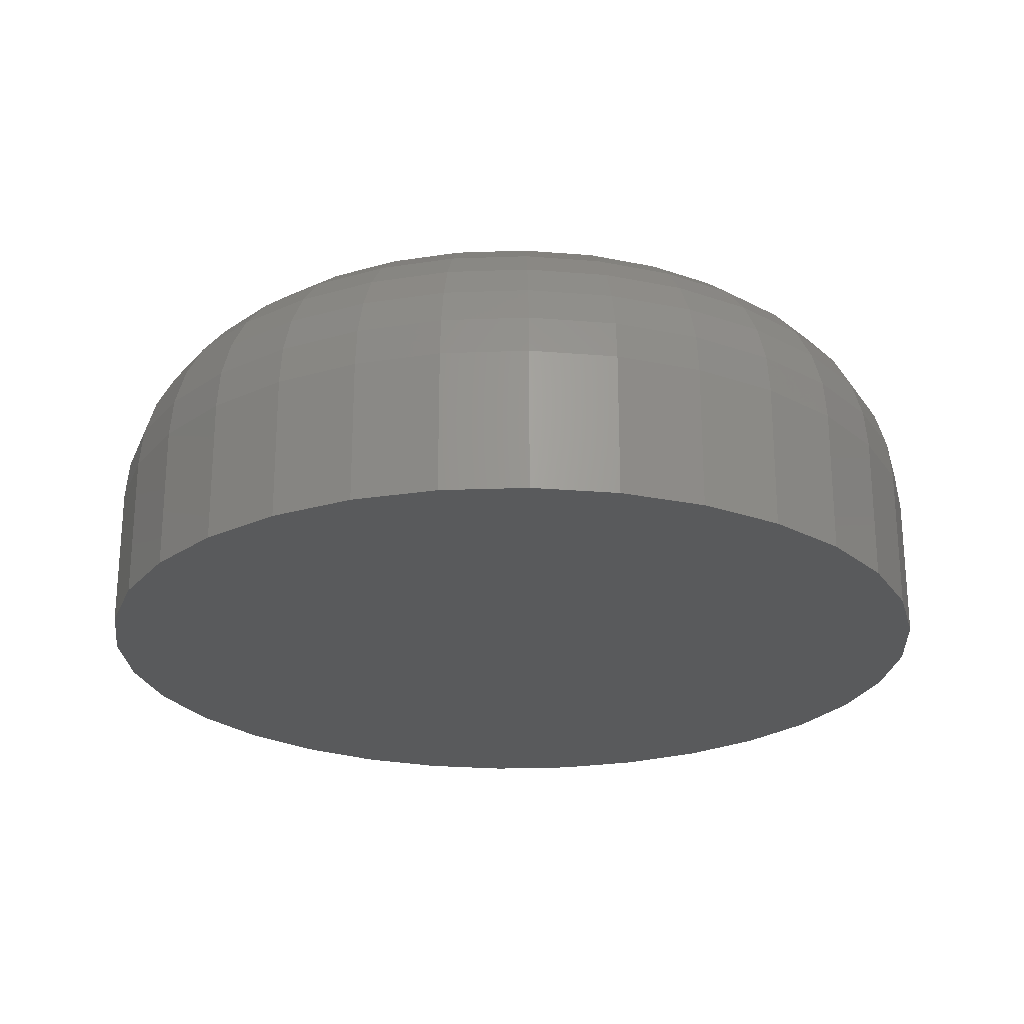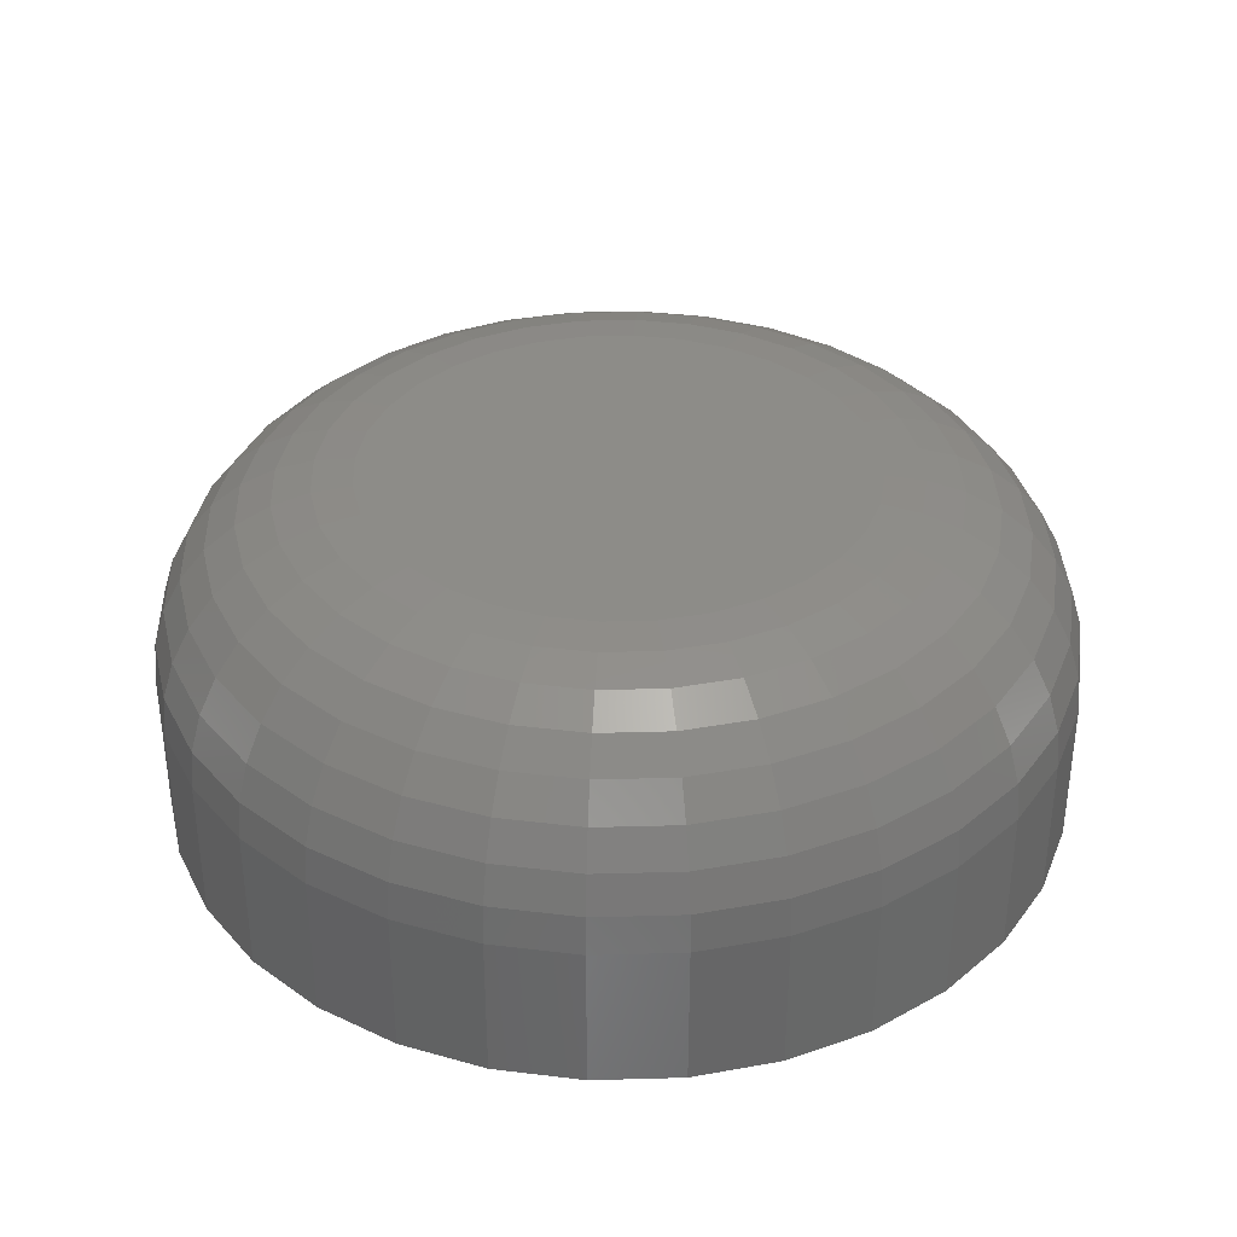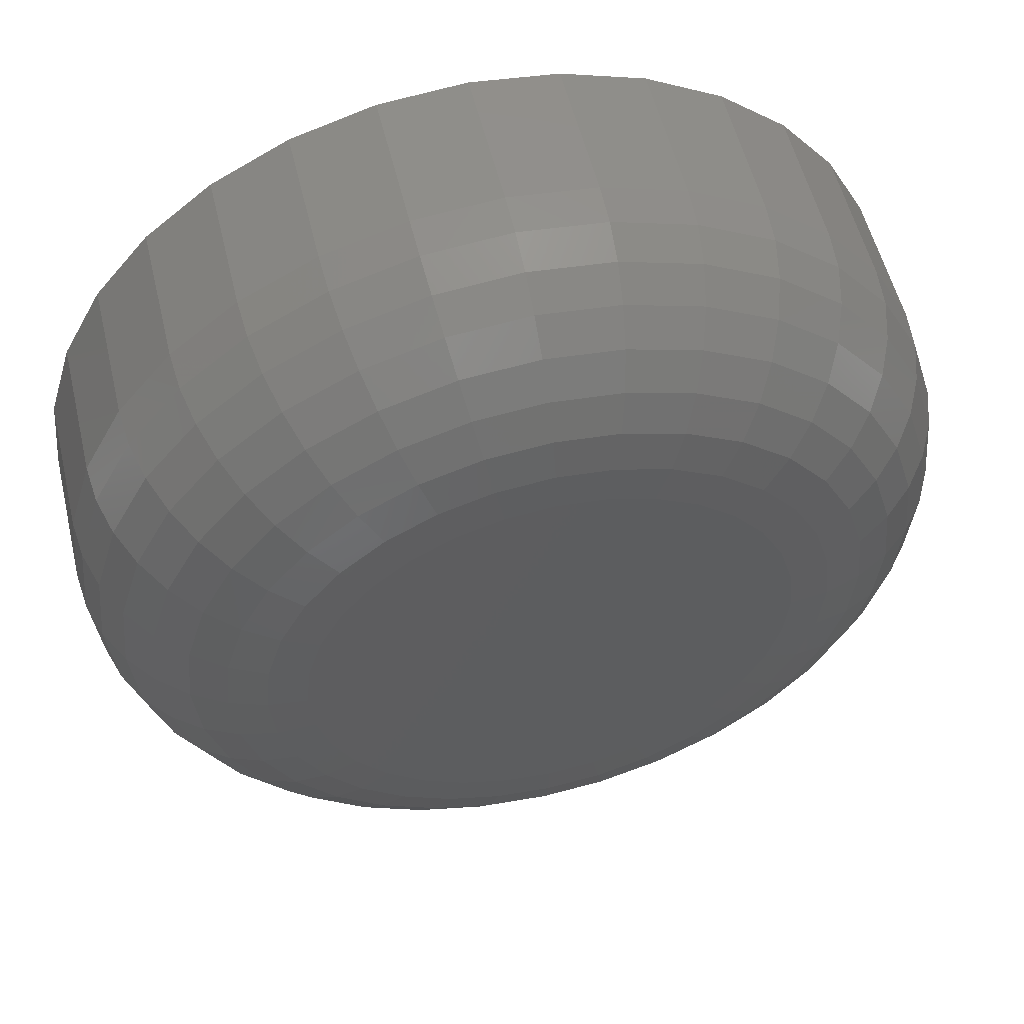
<metadata>
{"format":"stl","ext":"stl","renderer":"f3d","projection":"perspective","resolution":1024,"background":"white","views":[{"elev":-24.0,"azim":9.1,"up":"+Z"},{"elev":35.7,"azim":-154.0,"up":"+Z"},{"elev":54.6,"azim":-13.4,"up":"+Y"}]}
</metadata>
<code>
# stl→obj: 320 verts, 636 faces
v -0.06356 0.3592 0.5156
v 0.07935 0.3592 0.5156
v 0.007895 0.3663 0.5156
v 0.1481 0.3384 0.5156
v -0.1323 0.3384 0.5156
v 0.2114 0.3046 0.5156
v -0.1956 0.3046 0.5156
v 0.2669 0.259 0.5156
v -0.2511 0.259 0.5156
v 0.3124 0.2035 0.5156
v -0.2967 0.2035 0.5156
v 0.3463 0.1402 0.5156
v -0.3305 0.1402 0.5156
v 0.3671 0.07146 0.5156
v -0.3514 0.07146 0.5156
v 0.3742 -1.344e-16 0.5156
v -0.3584 -1.625e-16 0.5156
v 0.3671 -0.07146 0.5156
v -0.3514 -0.07146 0.5156
v 0.3463 -0.1402 0.5156
v -0.3305 -0.1402 0.5156
v 0.3124 -0.2035 0.5156
v -0.2967 -0.2035 0.5156
v 0.2669 -0.259 0.5156
v -0.2511 -0.259 0.5156
v 0.2114 -0.3046 0.5156
v -0.1956 -0.3046 0.5156
v 0.1481 -0.3384 0.5156
v -0.1323 -0.3384 0.5156
v 0.07935 -0.3592 0.5156
v -0.06356 -0.3592 0.5156
v 0.007895 -0.3663 0.5156
v 0.6711 0 0
v 0.6711 -1.34e-15 0.2188
v 0.6583 -0.1294 0
v 0.6583 -0.1294 0.2188
v 0.6206 -0.2538 0
v 0.6206 -0.2538 0.2188
v 0.5593 -0.3684 0
v 0.5593 -0.3684 0.2188
v 0.4768 -0.4689 0
v 0.4768 -0.4689 0.2188
v 0.3763 -0.5514 0
v 0.3763 -0.5514 0.2188
v 0.2617 -0.6127 0
v 0.2617 -0.6127 0.2188
v 0.1373 -0.6504 0
v 0.1373 -0.6504 0.2188
v 0.007895 -0.6632 0
v 0.007895 -0.6632 0.2188
v -0.1215 -0.6504 0
v -0.1215 -0.6504 0.2188
v -0.2459 -0.6127 0
v -0.2459 -0.6127 0.2188
v -0.3605 -0.5514 0
v -0.3605 -0.5514 0.2188
v -0.461 -0.4689 0
v -0.461 -0.4689 0.2188
v -0.5435 -0.3684 0
v -0.5435 -0.3684 0.2188
v -0.6048 -0.2538 0
v -0.6048 -0.2538 0.2188
v -0.6425 -0.1294 0
v -0.6425 -0.1294 0.2188
v -0.6553 8.121e-17 0
v -0.6553 8.121e-17 0.2188
v -0.6425 0.1294 0
v -0.6425 0.1294 0.2188
v -0.6048 0.2538 0
v -0.6048 0.2538 0.2188
v -0.5435 0.3684 0
v -0.5435 0.3684 0.2188
v -0.461 0.4689 0
v -0.461 0.4689 0.2188
v -0.3605 0.5514 0
v -0.3605 0.5514 0.2188
v -0.2459 0.6127 0
v -0.2459 0.6127 0.2188
v -0.1215 0.6504 0
v -0.1215 0.6504 0.2188
v 0.007895 0.6632 0
v 0.007895 0.6632 0.2188
v 0.1373 0.6504 0
v 0.1373 0.6504 0.2188
v 0.2617 0.6127 0
v 0.2617 0.6127 0.2188
v 0.3763 0.5514 0
v 0.3763 0.5514 0.2188
v 0.4768 0.4689 0
v 0.4768 0.4689 0.2188
v 0.5593 0.3684 0
v 0.5593 0.3684 0.2188
v 0.6206 0.2538 0
v 0.6206 0.2538 0.2188
v 0.6583 0.1294 0
v 0.6583 0.1294 0.2188
v -0.4163 8.327e-17 0.5099
v -0.4082 0.08276 0.5099
v -0.472 1.11e-16 0.493
v -0.4628 0.09362 0.493
v -0.5233 1.11e-16 0.4656
v -0.5131 0.1036 0.4656
v -0.5683 8.327e-17 0.4287
v -0.5572 0.1124 0.4287
v -0.6052 1.11e-16 0.3837
v -0.5934 0.1196 0.3837
v -0.6327 5.551e-17 0.3324
v -0.6204 0.125 0.3324
v -0.6496 1.11e-16 0.2767
v -0.6369 0.1283 0.2767
v 0.4239 0.08276 0.5099
v 0.4321 -9.437e-16 0.5099
v 0.4786 0.09362 0.493
v 0.4878 -1.082e-15 0.493
v 0.5289 0.1036 0.4656
v 0.5391 -1.166e-15 0.4656
v 0.573 0.1124 0.4287
v 0.5841 -1.277e-15 0.4287
v 0.6092 0.1196 0.3837
v 0.621 -1.332e-15 0.3837
v 0.6361 0.125 0.3324
v 0.6485 -1.443e-15 0.3324
v 0.6527 0.1283 0.2767
v 0.6653 -1.388e-15 0.2767
v 0.3998 0.1623 0.5099
v 0.4513 0.1836 0.493
v 0.4987 0.2033 0.4656
v 0.5402 0.2205 0.4287
v 0.5743 0.2346 0.3837
v 0.5997 0.2451 0.3324
v 0.6153 0.2516 0.2767
v 0.3606 0.2357 0.5099
v 0.4069 0.2666 0.493
v 0.4496 0.2951 0.4656
v 0.487 0.3201 0.4287
v 0.5177 0.3406 0.3837
v 0.5405 0.3559 0.3324
v 0.5545 0.3653 0.2767
v 0.3078 0.3 0.5099
v 0.3472 0.3393 0.493
v 0.3835 0.3756 0.4656
v 0.4153 0.4074 0.4287
v 0.4414 0.4335 0.3837
v 0.4608 0.4529 0.3324
v 0.4728 0.4649 0.2767
v 0.2436 0.3527 0.5099
v 0.2745 0.399 0.493
v 0.303 0.4417 0.4656
v 0.328 0.4791 0.4287
v 0.3485 0.5098 0.3837
v 0.3638 0.5326 0.3324
v 0.3732 0.5467 0.2767
v 0.1702 0.3919 0.5099
v 0.1915 0.4434 0.493
v 0.2112 0.4908 0.4656
v 0.2284 0.5323 0.4287
v 0.2425 0.5665 0.3837
v 0.253 0.5918 0.3324
v 0.2595 0.6074 0.2767
v 0.09065 0.416 0.5099
v 0.1015 0.4707 0.493
v 0.1115 0.521 0.4656
v 0.1203 0.5651 0.4287
v 0.1275 0.6013 0.3837
v 0.1329 0.6283 0.3324
v 0.1362 0.6448 0.2767
v 0.007895 0.4242 0.5099
v 0.007895 0.4799 0.493
v 0.007895 0.5312 0.4656
v 0.007895 0.5762 0.4287
v 0.007895 0.6131 0.3837
v 0.007895 0.6406 0.3324
v 0.007895 0.6575 0.2767
v -0.07486 0.416 0.5099
v -0.08573 0.4707 0.493
v -0.09574 0.521 0.4656
v -0.1045 0.5651 0.4287
v -0.1117 0.6013 0.3837
v -0.1171 0.6283 0.3324
v -0.1204 0.6448 0.2767
v -0.1544 0.3919 0.5099
v -0.1758 0.4434 0.493
v -0.1954 0.4908 0.4656
v -0.2126 0.5323 0.4287
v -0.2267 0.5665 0.3837
v -0.2372 0.5918 0.3324
v -0.2437 0.6074 0.2767
v -0.2278 0.3527 0.5099
v -0.2587 0.399 0.493
v -0.2872 0.4417 0.4656
v -0.3122 0.4791 0.4287
v -0.3327 0.5098 0.3837
v -0.348 0.5326 0.3324
v -0.3574 0.5467 0.2767
v -0.2921 0.3 0.5099
v -0.3314 0.3393 0.493
v -0.3677 0.3756 0.4656
v -0.3995 0.4074 0.4287
v -0.4257 0.4335 0.3837
v -0.445 0.4529 0.3324
v -0.457 0.4649 0.2767
v -0.3448 0.2357 0.5099
v -0.3911 0.2666 0.493
v -0.4338 0.2951 0.4656
v -0.4712 0.3201 0.4287
v -0.5019 0.3406 0.3837
v -0.5247 0.3559 0.3324
v -0.5388 0.3653 0.2767
v -0.384 0.1623 0.5099
v -0.4355 0.1836 0.493
v -0.4829 0.2033 0.4656
v -0.5244 0.2205 0.4287
v -0.5586 0.2346 0.3837
v -0.5839 0.2451 0.3324
v -0.5995 0.2516 0.2767
v 0.4239 -0.08276 0.5099
v 0.4786 -0.09362 0.493
v 0.5289 -0.1036 0.4656
v 0.573 -0.1124 0.4287
v 0.6092 -0.1196 0.3837
v 0.6361 -0.125 0.3324
v 0.6527 -0.1283 0.2767
v -0.4082 -0.08276 0.5099
v -0.4628 -0.09362 0.493
v -0.5131 -0.1036 0.4656
v -0.5572 -0.1124 0.4287
v -0.5934 -0.1196 0.3837
v -0.6204 -0.125 0.3324
v -0.6369 -0.1283 0.2767
v -0.384 -0.1623 0.5099
v -0.4355 -0.1836 0.493
v -0.4829 -0.2033 0.4656
v -0.5244 -0.2205 0.4287
v -0.5586 -0.2346 0.3837
v -0.5839 -0.2451 0.3324
v -0.5995 -0.2516 0.2767
v -0.3448 -0.2357 0.5099
v -0.3911 -0.2666 0.493
v -0.4338 -0.2951 0.4656
v -0.4712 -0.3201 0.4287
v -0.5019 -0.3406 0.3837
v -0.5247 -0.3559 0.3324
v -0.5388 -0.3653 0.2767
v -0.2921 -0.3 0.5099
v -0.3314 -0.3393 0.493
v -0.3677 -0.3756 0.4656
v -0.3995 -0.4074 0.4287
v -0.4257 -0.4335 0.3837
v -0.445 -0.4529 0.3324
v -0.457 -0.4649 0.2767
v -0.2278 -0.3527 0.5099
v -0.2587 -0.399 0.493
v -0.2872 -0.4417 0.4656
v -0.3122 -0.4791 0.4287
v -0.3327 -0.5098 0.3837
v -0.348 -0.5326 0.3324
v -0.3574 -0.5467 0.2767
v -0.1544 -0.3919 0.5099
v -0.1758 -0.4434 0.493
v -0.1954 -0.4908 0.4656
v -0.2126 -0.5323 0.4287
v -0.2267 -0.5665 0.3837
v -0.2372 -0.5918 0.3324
v -0.2437 -0.6074 0.2767
v -0.07486 -0.416 0.5099
v -0.08573 -0.4707 0.493
v -0.09574 -0.521 0.4656
v -0.1045 -0.5651 0.4287
v -0.1117 -0.6013 0.3837
v -0.1171 -0.6283 0.3324
v -0.1204 -0.6448 0.2767
v 0.007895 -0.4242 0.5099
v 0.007895 -0.4799 0.493
v 0.007895 -0.5312 0.4656
v 0.007895 -0.5762 0.4287
v 0.007895 -0.6131 0.3837
v 0.007895 -0.6406 0.3324
v 0.007895 -0.6575 0.2767
v 0.09065 -0.416 0.5099
v 0.1015 -0.4707 0.493
v 0.1115 -0.521 0.4656
v 0.1203 -0.5651 0.4287
v 0.1275 -0.6013 0.3837
v 0.1329 -0.6283 0.3324
v 0.1362 -0.6448 0.2767
v 0.1702 -0.3919 0.5099
v 0.1915 -0.4434 0.493
v 0.2112 -0.4908 0.4656
v 0.2284 -0.5323 0.4287
v 0.2425 -0.5665 0.3837
v 0.253 -0.5918 0.3324
v 0.2595 -0.6074 0.2767
v 0.2436 -0.3527 0.5099
v 0.2745 -0.399 0.493
v 0.303 -0.4417 0.4656
v 0.328 -0.4791 0.4287
v 0.3485 -0.5098 0.3837
v 0.3638 -0.5326 0.3324
v 0.3732 -0.5467 0.2767
v 0.3078 -0.3 0.5099
v 0.3472 -0.3393 0.493
v 0.3835 -0.3756 0.4656
v 0.4153 -0.4074 0.4287
v 0.4414 -0.4335 0.3837
v 0.4608 -0.4529 0.3324
v 0.4728 -0.4649 0.2767
v 0.3606 -0.2357 0.5099
v 0.4069 -0.2666 0.493
v 0.4496 -0.2951 0.4656
v 0.487 -0.3201 0.4287
v 0.5177 -0.3406 0.3837
v 0.5405 -0.3559 0.3324
v 0.5545 -0.3653 0.2767
v 0.3998 -0.1623 0.5099
v 0.4513 -0.1836 0.493
v 0.4987 -0.2033 0.4656
v 0.5402 -0.2205 0.4287
v 0.5743 -0.2346 0.3837
v 0.5997 -0.2451 0.3324
v 0.6153 -0.2516 0.2767
f 1 2 3
f 2 1 4
f 4 1 5
f 4 5 6
f 6 5 7
f 6 7 8
f 8 7 9
f 8 9 10
f 10 9 11
f 10 11 12
f 12 11 13
f 12 13 14
f 14 13 15
f 14 15 16
f 16 15 17
f 16 17 18
f 18 17 19
f 18 19 20
f 20 19 21
f 20 21 22
f 22 21 23
f 22 23 24
f 24 23 25
f 24 25 26
f 26 25 27
f 26 27 28
f 28 27 29
f 28 29 30
f 30 29 31
f 30 31 32
f 33 34 35
f 35 34 36
f 35 36 37
f 37 36 38
f 37 38 39
f 39 38 40
f 39 40 41
f 41 40 42
f 41 42 43
f 43 42 44
f 43 44 45
f 45 44 46
f 45 46 47
f 47 46 48
f 47 48 49
f 49 48 50
f 49 50 51
f 51 50 52
f 51 52 53
f 53 52 54
f 53 54 55
f 55 54 56
f 55 56 57
f 57 56 58
f 57 58 59
f 59 58 60
f 59 60 61
f 61 60 62
f 61 62 63
f 63 62 64
f 63 64 65
f 65 64 66
f 65 66 67
f 67 66 68
f 67 68 69
f 69 68 70
f 69 70 71
f 71 70 72
f 71 72 73
f 73 72 74
f 73 74 75
f 75 74 76
f 75 76 77
f 77 76 78
f 77 78 79
f 79 78 80
f 79 80 81
f 81 80 82
f 81 82 83
f 83 82 84
f 83 84 85
f 85 84 86
f 85 86 87
f 87 86 88
f 87 88 89
f 89 88 90
f 89 90 91
f 91 90 92
f 91 92 93
f 93 92 94
f 93 94 95
f 95 94 96
f 95 96 33
f 33 96 34
f 17 15 97
f 97 15 98
f 97 98 99
f 99 98 100
f 99 100 101
f 101 100 102
f 101 102 103
f 103 102 104
f 103 104 105
f 105 104 106
f 105 106 107
f 107 106 108
f 107 108 109
f 109 108 110
f 109 110 66
f 66 110 68
f 14 16 111
f 111 16 112
f 111 112 113
f 113 112 114
f 113 114 115
f 115 114 116
f 115 116 117
f 117 116 118
f 117 118 119
f 119 118 120
f 119 120 121
f 121 120 122
f 121 122 123
f 123 122 124
f 123 124 96
f 96 124 34
f 12 14 125
f 125 14 111
f 125 111 126
f 126 111 113
f 126 113 127
f 127 113 115
f 127 115 128
f 128 115 117
f 128 117 129
f 129 117 119
f 129 119 130
f 130 119 121
f 130 121 131
f 131 121 123
f 131 123 94
f 94 123 96
f 10 12 132
f 132 12 125
f 132 125 133
f 133 125 126
f 133 126 134
f 134 126 127
f 134 127 135
f 135 127 128
f 135 128 136
f 136 128 129
f 136 129 137
f 137 129 130
f 137 130 138
f 138 130 131
f 138 131 92
f 92 131 94
f 8 10 139
f 139 10 132
f 139 132 140
f 140 132 133
f 140 133 141
f 141 133 134
f 141 134 142
f 142 134 135
f 142 135 143
f 143 135 136
f 143 136 144
f 144 136 137
f 144 137 145
f 145 137 138
f 145 138 90
f 90 138 92
f 6 8 146
f 146 8 139
f 146 139 147
f 147 139 140
f 147 140 148
f 148 140 141
f 148 141 149
f 149 141 142
f 149 142 150
f 150 142 143
f 150 143 151
f 151 143 144
f 151 144 152
f 152 144 145
f 152 145 88
f 88 145 90
f 4 6 153
f 153 6 146
f 153 146 154
f 154 146 147
f 154 147 155
f 155 147 148
f 155 148 156
f 156 148 149
f 156 149 157
f 157 149 150
f 157 150 158
f 158 150 151
f 158 151 159
f 159 151 152
f 159 152 86
f 86 152 88
f 2 4 160
f 160 4 153
f 160 153 161
f 161 153 154
f 161 154 162
f 162 154 155
f 162 155 163
f 163 155 156
f 163 156 164
f 164 156 157
f 164 157 165
f 165 157 158
f 165 158 166
f 166 158 159
f 166 159 84
f 84 159 86
f 3 2 167
f 167 2 160
f 167 160 168
f 168 160 161
f 168 161 169
f 169 161 162
f 169 162 170
f 170 162 163
f 170 163 171
f 171 163 164
f 171 164 172
f 172 164 165
f 172 165 173
f 173 165 166
f 173 166 82
f 82 166 84
f 1 3 174
f 174 3 167
f 174 167 175
f 175 167 168
f 175 168 176
f 176 168 169
f 176 169 177
f 177 169 170
f 177 170 178
f 178 170 171
f 178 171 179
f 179 171 172
f 179 172 180
f 180 172 173
f 180 173 80
f 80 173 82
f 5 1 181
f 181 1 174
f 181 174 182
f 182 174 175
f 182 175 183
f 183 175 176
f 183 176 184
f 184 176 177
f 184 177 185
f 185 177 178
f 185 178 186
f 186 178 179
f 186 179 187
f 187 179 180
f 187 180 78
f 78 180 80
f 7 5 188
f 188 5 181
f 188 181 189
f 189 181 182
f 189 182 190
f 190 182 183
f 190 183 191
f 191 183 184
f 191 184 192
f 192 184 185
f 192 185 193
f 193 185 186
f 193 186 194
f 194 186 187
f 194 187 76
f 76 187 78
f 9 7 195
f 195 7 188
f 195 188 196
f 196 188 189
f 196 189 197
f 197 189 190
f 197 190 198
f 198 190 191
f 198 191 199
f 199 191 192
f 199 192 200
f 200 192 193
f 200 193 201
f 201 193 194
f 201 194 74
f 74 194 76
f 11 9 202
f 202 9 195
f 202 195 203
f 203 195 196
f 203 196 204
f 204 196 197
f 204 197 205
f 205 197 198
f 205 198 206
f 206 198 199
f 206 199 207
f 207 199 200
f 207 200 208
f 208 200 201
f 208 201 72
f 72 201 74
f 13 11 209
f 209 11 202
f 209 202 210
f 210 202 203
f 210 203 211
f 211 203 204
f 211 204 212
f 212 204 205
f 212 205 213
f 213 205 206
f 213 206 214
f 214 206 207
f 214 207 215
f 215 207 208
f 215 208 70
f 70 208 72
f 15 13 98
f 98 13 209
f 98 209 100
f 100 209 210
f 100 210 102
f 102 210 211
f 102 211 104
f 104 211 212
f 104 212 106
f 106 212 213
f 106 213 108
f 108 213 214
f 108 214 110
f 110 214 215
f 110 215 68
f 68 215 70
f 16 18 112
f 112 18 216
f 112 216 114
f 114 216 217
f 114 217 116
f 116 217 218
f 116 218 118
f 118 218 219
f 118 219 120
f 120 219 220
f 120 220 122
f 122 220 221
f 122 221 124
f 124 221 222
f 124 222 34
f 34 222 36
f 19 17 223
f 223 17 97
f 223 97 224
f 224 97 99
f 224 99 225
f 225 99 101
f 225 101 226
f 226 101 103
f 226 103 227
f 227 103 105
f 227 105 228
f 228 105 107
f 228 107 229
f 229 107 109
f 229 109 64
f 64 109 66
f 21 19 230
f 230 19 223
f 230 223 231
f 231 223 224
f 231 224 232
f 232 224 225
f 232 225 233
f 233 225 226
f 233 226 234
f 234 226 227
f 234 227 235
f 235 227 228
f 235 228 236
f 236 228 229
f 236 229 62
f 62 229 64
f 23 21 237
f 237 21 230
f 237 230 238
f 238 230 231
f 238 231 239
f 239 231 232
f 239 232 240
f 240 232 233
f 240 233 241
f 241 233 234
f 241 234 242
f 242 234 235
f 242 235 243
f 243 235 236
f 243 236 60
f 60 236 62
f 25 23 244
f 244 23 237
f 244 237 245
f 245 237 238
f 245 238 246
f 246 238 239
f 246 239 247
f 247 239 240
f 247 240 248
f 248 240 241
f 248 241 249
f 249 241 242
f 249 242 250
f 250 242 243
f 250 243 58
f 58 243 60
f 27 25 251
f 251 25 244
f 251 244 252
f 252 244 245
f 252 245 253
f 253 245 246
f 253 246 254
f 254 246 247
f 254 247 255
f 255 247 248
f 255 248 256
f 256 248 249
f 256 249 257
f 257 249 250
f 257 250 56
f 56 250 58
f 29 27 258
f 258 27 251
f 258 251 259
f 259 251 252
f 259 252 260
f 260 252 253
f 260 253 261
f 261 253 254
f 261 254 262
f 262 254 255
f 262 255 263
f 263 255 256
f 263 256 264
f 264 256 257
f 264 257 54
f 54 257 56
f 31 29 265
f 265 29 258
f 265 258 266
f 266 258 259
f 266 259 267
f 267 259 260
f 267 260 268
f 268 260 261
f 268 261 269
f 269 261 262
f 269 262 270
f 270 262 263
f 270 263 271
f 271 263 264
f 271 264 52
f 52 264 54
f 32 31 272
f 272 31 265
f 272 265 273
f 273 265 266
f 273 266 274
f 274 266 267
f 274 267 275
f 275 267 268
f 275 268 276
f 276 268 269
f 276 269 277
f 277 269 270
f 277 270 278
f 278 270 271
f 278 271 50
f 50 271 52
f 30 32 279
f 279 32 272
f 279 272 280
f 280 272 273
f 280 273 281
f 281 273 274
f 281 274 282
f 282 274 275
f 282 275 283
f 283 275 276
f 283 276 284
f 284 276 277
f 284 277 285
f 285 277 278
f 285 278 48
f 48 278 50
f 28 30 286
f 286 30 279
f 286 279 287
f 287 279 280
f 287 280 288
f 288 280 281
f 288 281 289
f 289 281 282
f 289 282 290
f 290 282 283
f 290 283 291
f 291 283 284
f 291 284 292
f 292 284 285
f 292 285 46
f 46 285 48
f 26 28 293
f 293 28 286
f 293 286 294
f 294 286 287
f 294 287 295
f 295 287 288
f 295 288 296
f 296 288 289
f 296 289 297
f 297 289 290
f 297 290 298
f 298 290 291
f 298 291 299
f 299 291 292
f 299 292 44
f 44 292 46
f 24 26 300
f 300 26 293
f 300 293 301
f 301 293 294
f 301 294 302
f 302 294 295
f 302 295 303
f 303 295 296
f 303 296 304
f 304 296 297
f 304 297 305
f 305 297 298
f 305 298 306
f 306 298 299
f 306 299 42
f 42 299 44
f 22 24 307
f 307 24 300
f 307 300 308
f 308 300 301
f 308 301 309
f 309 301 302
f 309 302 310
f 310 302 303
f 310 303 311
f 311 303 304
f 311 304 312
f 312 304 305
f 312 305 313
f 313 305 306
f 313 306 40
f 40 306 42
f 20 22 314
f 314 22 307
f 314 307 315
f 315 307 308
f 315 308 316
f 316 308 309
f 316 309 317
f 317 309 310
f 317 310 318
f 318 310 311
f 318 311 319
f 319 311 312
f 319 312 320
f 320 312 313
f 320 313 38
f 38 313 40
f 18 20 216
f 216 20 314
f 216 314 217
f 217 314 315
f 217 315 218
f 218 315 316
f 218 316 219
f 219 316 317
f 219 317 220
f 220 317 318
f 220 318 221
f 221 318 319
f 221 319 222
f 222 319 320
f 222 320 36
f 36 320 38
f 81 83 79
f 49 51 47
f 47 51 53
f 47 53 45
f 45 53 55
f 45 55 43
f 43 55 57
f 43 57 41
f 41 57 59
f 41 59 39
f 39 59 61
f 39 61 37
f 37 61 63
f 37 63 35
f 35 63 65
f 35 65 33
f 33 65 67
f 33 67 95
f 95 67 69
f 95 69 93
f 93 69 71
f 93 71 91
f 91 71 73
f 91 73 89
f 89 73 75
f 89 75 87
f 87 75 77
f 87 77 85
f 85 77 79
f 85 79 83

</code>
